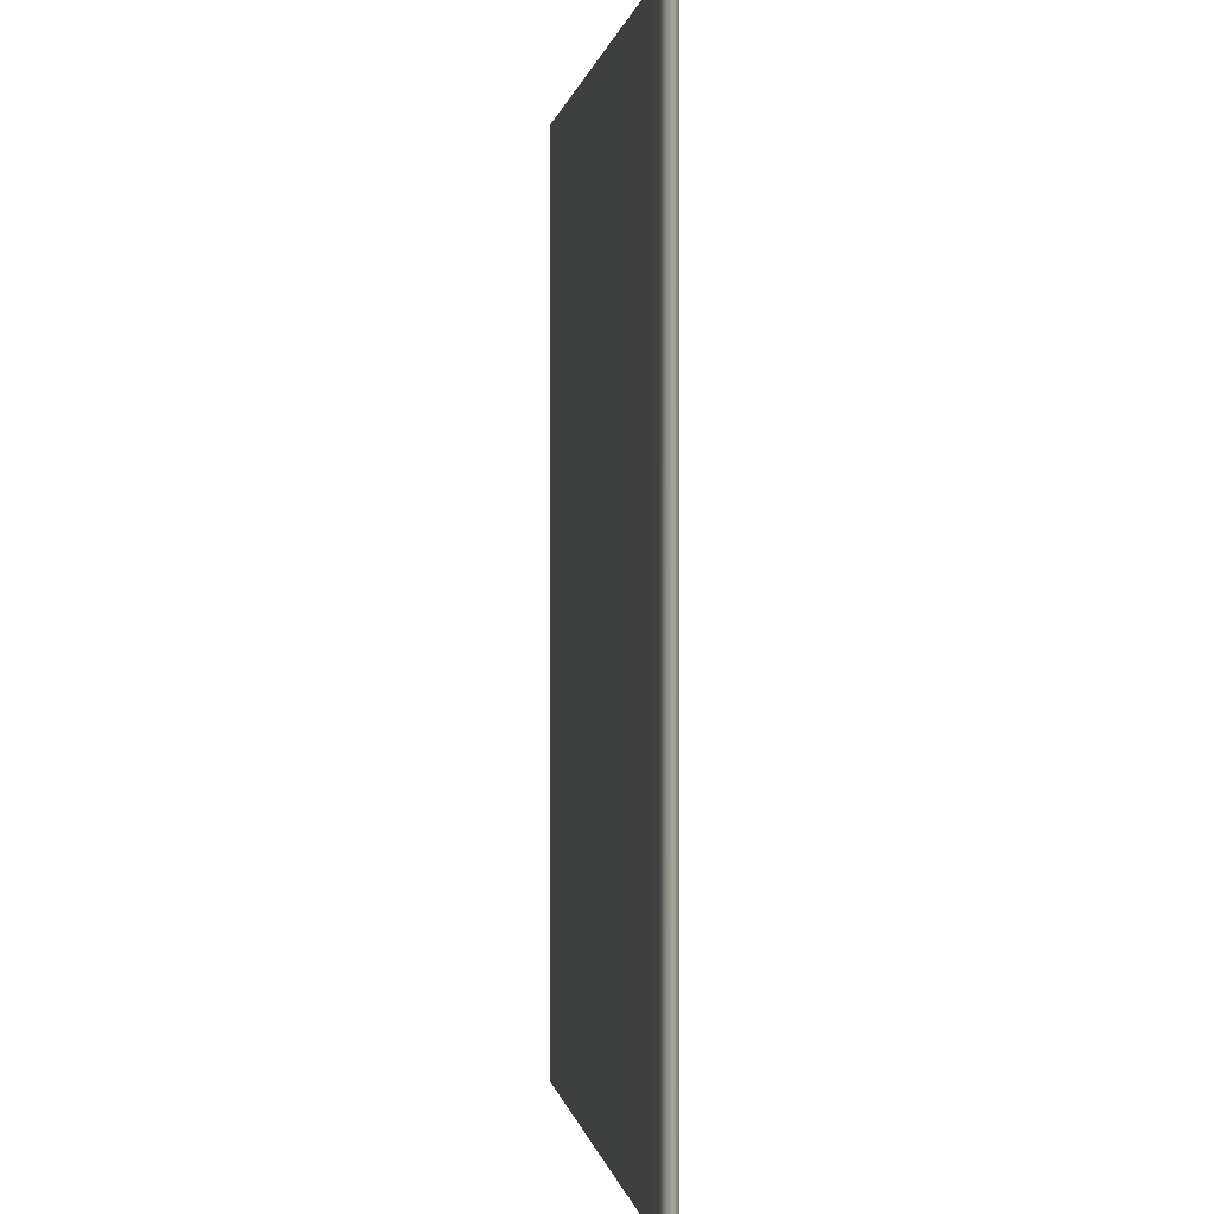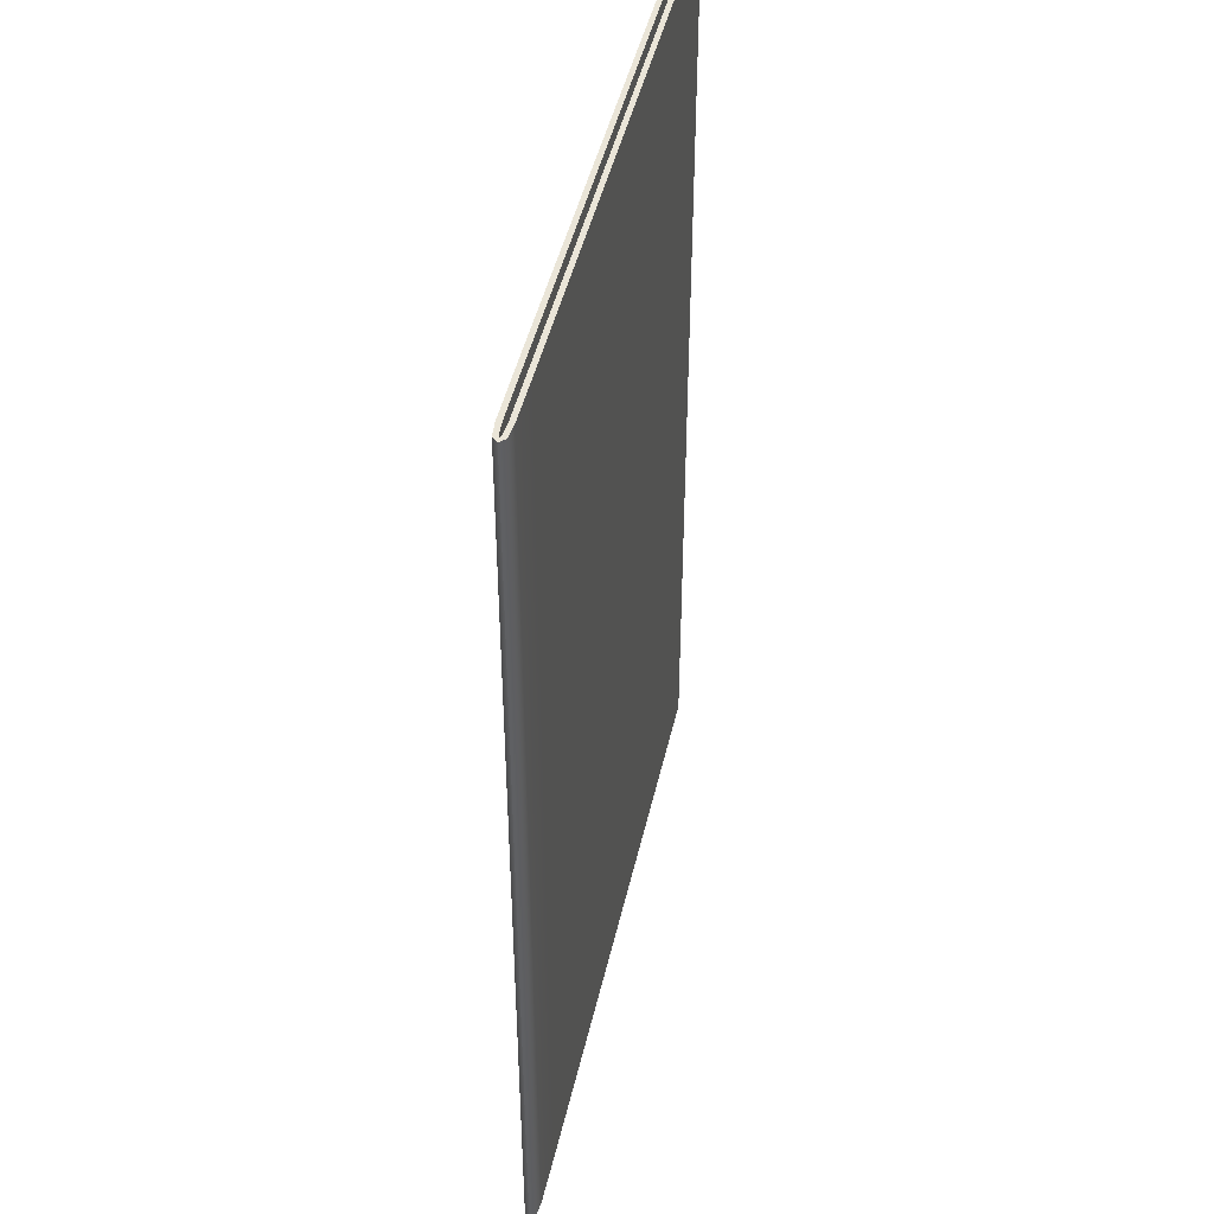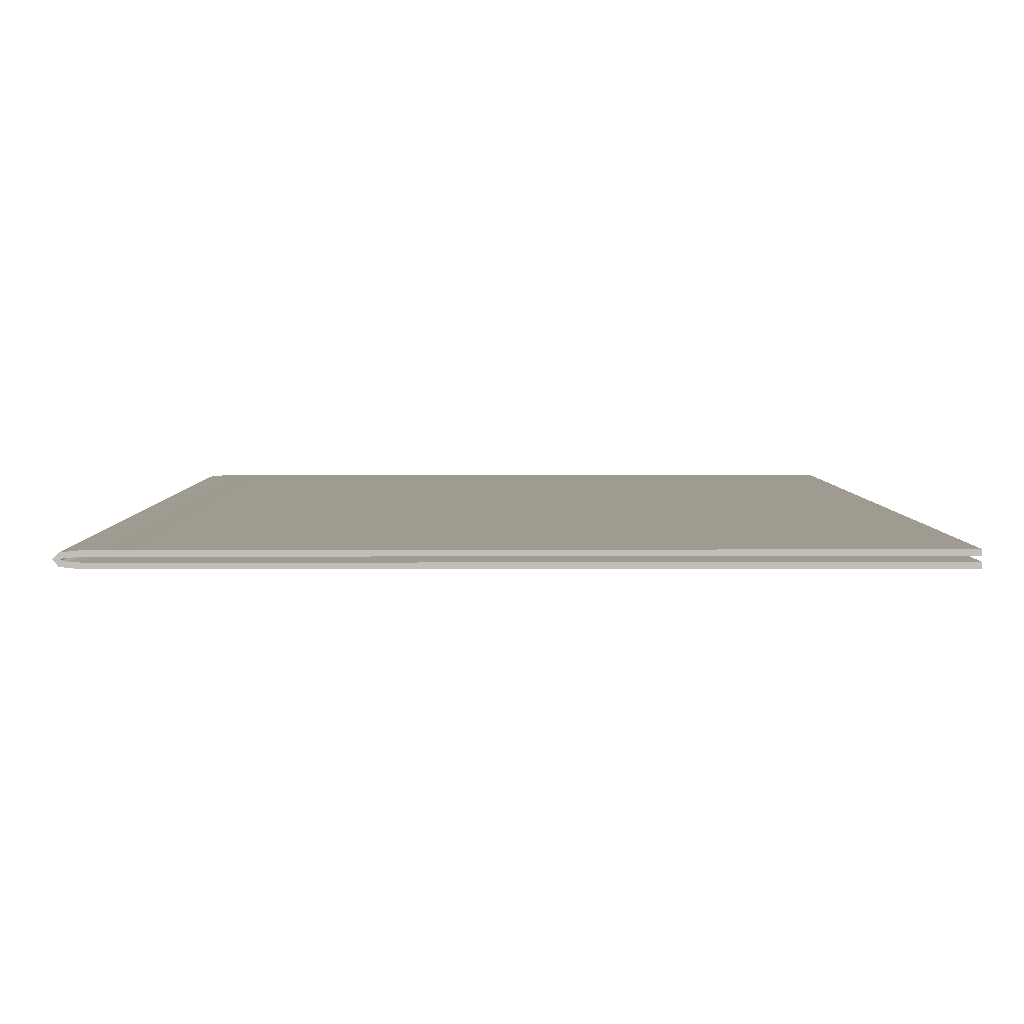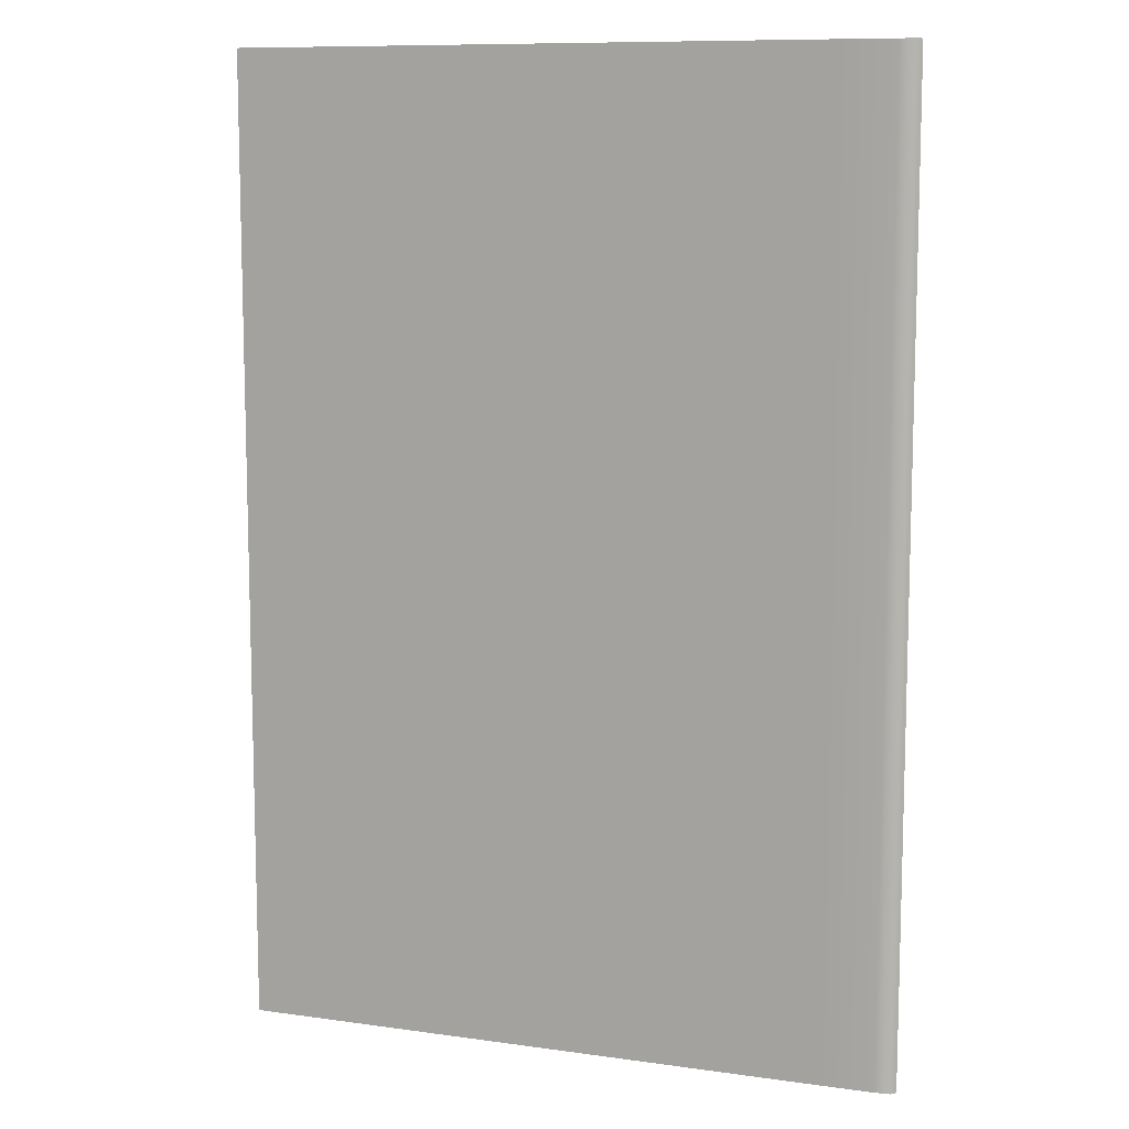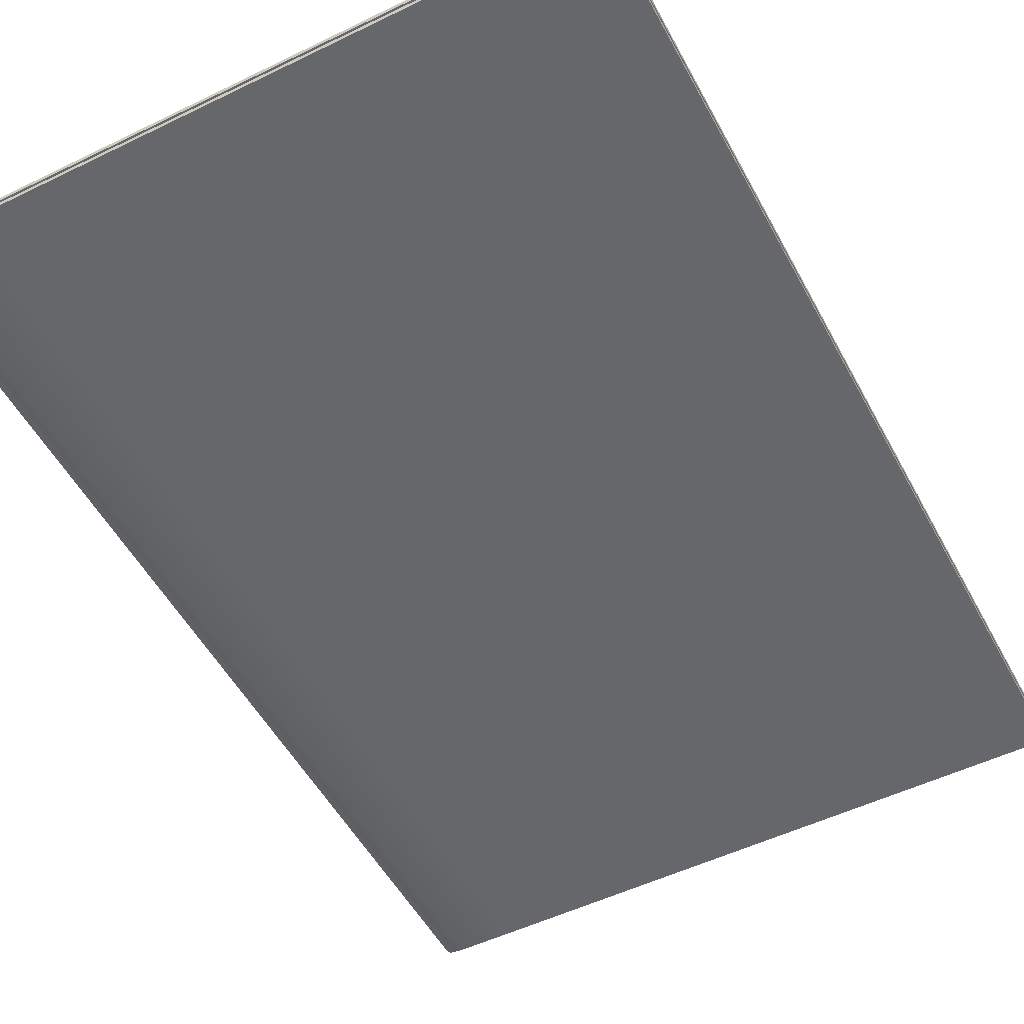
<metadata>
{"format":"obj","ext":"obj","renderer":"f3d","projection":"perspective","resolution":1024,"background":"white","views":[{"elev":0.5,"azim":-98.7,"up":"+Z"},{"elev":45.5,"azim":-77.4,"up":"+Z"},{"elev":4.0,"azim":-0.5,"up":"+Y"},{"elev":10.0,"azim":-160.2,"up":"+Z"},{"elev":-52.1,"azim":27.7,"up":"+Y"}]}
</metadata>
<code>
g SeparateMesh_NPC_Eve_Model_Eve_Newspaper_LOD2
v -0.1598 1.969e-06 0.4751
v -0.1626 7.758e-07 0.4751
v -0.1603 0.002555 0.4751
v -0.1587 0.0005008 0.4751
v -0.1587 -0.0005033 0.4751
v -0.1523 -0.001017 0.4751
v -0.1528 -0.003304 0.4751
v -0.1603 -0.002538 0.4751
v -0.1598 2.293e-06 -4.234e-06
v -0.1626 1.1e-06 -4.234e-06
v -0.1603 -0.002536 -4.205e-06
v -0.1587 -0.0005015 -4.198e-06
v -0.1587 0.0004987 -4.233e-06
v -0.1523 0.001012 -4.231e-06
v -0.1528 0.0033 -4.223e-06
v -0.1603 0.002553 -4.226e-06
v -0.1603 -0.002538 0.4751
v -0.1626 7.758e-07 0.4751
v -0.1598 1.969e-06 0.4751
v -0.1587 -0.0005033 0.4751
v -0.1603 0.002553 -4.226e-06
v -0.1626 1.1e-06 -4.234e-06
v -0.1598 2.293e-06 -4.234e-06
v -0.1587 0.0004987 -4.233e-06
v -0.1278 0.001057 0.4751
v -0.128 0.00339 0.4751
v -0.04547 0.003403 0.4751
v -0.04535 0.001057 0.4751
v 0.08209 0.003422 0.4751
v 0.08214 0.001057 0.4751
v 0.1626 0.001057 0.4751
v 0.1626 0.003434 0.4751
v -0.04547 -0.003406 0.4751
v -0.128 -0.003393 0.4751
v -0.1278 -0.00106 0.4751
v -0.04535 -0.00106 0.4751
v 0.08209 -0.003425 0.4751
v 0.08214 -0.00106 0.4751
v 0.1626 -0.003437 0.4751
v 0.1626 -0.00106 0.4751
v -0.1278 -0.001058 -4.276e-06
v -0.128 -0.003391 -4.246e-06
v -0.04547 -0.003404 -4.246e-06
v -0.04535 -0.001058 -4.2e-06
v 0.08209 -0.003423 -4.246e-06
v 0.08214 -0.001058 -4.238e-06
v 0.1626 -0.001059 -4.238e-06
v 0.1626 -0.003436 -4.246e-06
v -0.04547 0.003401 -4.223e-06
v -0.128 0.003388 -4.223e-06
v -0.1278 0.001056 -4.231e-06
v -0.04535 0.001056 -4.231e-06
v 0.08209 0.00342 -4.223e-06
v 0.08214 0.001056 -4.231e-06
v 0.1626 0.003433 -4.223e-06
v 0.1626 0.001056 -4.231e-06
v -0.1587 0.0005008 0.4751
v -0.1603 0.002555 0.4751
v -0.1528 0.003302 0.4751
v -0.1523 0.001014 0.4751
v -0.1587 -0.0005015 -4.198e-06
v -0.1603 -0.002536 -4.205e-06
v -0.1528 -0.003302 -4.207e-06
v -0.1523 -0.001015 -4.2e-06
v -0.1523 0.001014 0.4751
v -0.1528 0.003302 0.4751
v -0.128 0.00339 0.4751
v -0.1278 0.001057 0.4751
v -0.128 -0.003393 0.4751
v -0.1528 -0.003304 0.4751
v -0.1523 -0.001017 0.4751
v -0.1278 -0.00106 0.4751
v -0.1523 -0.001015 -4.2e-06
v -0.1528 -0.003302 -4.207e-06
v -0.128 -0.003391 -4.246e-06
v -0.1278 -0.001058 -4.276e-06
v -0.128 0.003388 -4.223e-06
v -0.1528 0.0033 -4.223e-06
v -0.1523 0.001012 -4.231e-06
v -0.1278 0.001056 -4.231e-06
v -0.1603 0.002553 -4.226e-06
v -0.1626 1.052e-06 0.06989
v -0.1626 1.1e-06 -4.234e-06
v -0.1603 0.002553 0.06989
v -0.1528 0.0033 -4.223e-06
v -0.1626 9.762e-07 0.1817
v -0.1528 0.0033 0.06989
v -0.128 0.003388 -4.223e-06
v -0.1603 0.002553 0.1817
v -0.1626 8.998e-07 0.2936
v -0.128 0.003389 0.06989
v -0.04547 0.003401 -4.223e-06
v -0.1603 0.002554 0.2936
v -0.1626 8.234e-07 0.4054
v -0.1528 0.0033 0.1817
v -0.1603 0.002554 0.4054
v -0.1626 7.758e-07 0.4751
v -0.1603 0.002555 0.4751
v -0.1528 0.003301 0.2936
v -0.1528 0.003301 0.4054
v -0.1528 0.003302 0.4751
v -0.128 0.003389 0.1817
v -0.04547 0.003401 0.06989
v -0.128 0.00339 0.4054
v -0.128 0.00339 0.4751
v -0.128 0.00339 0.2936
v -0.04547 0.003403 0.4054
v -0.04547 0.003403 0.4751
v 0.08209 0.003422 0.4751
v -0.04547 0.003402 0.1817
v -0.04547 0.003402 0.2936
v 0.08209 0.003422 0.4054
v 0.1626 0.003434 0.4751
v 0.1626 0.003433 0.4054
v 0.08209 0.003421 0.2936
v 0.1626 0.003434 0.2936
v 0.08209 0.003421 0.1817
v 0.1626 0.003433 0.1817
v 0.08209 0.00342 0.06989
v 0.1626 0.003433 0.06989
v 0.08209 0.00342 -4.223e-06
v 0.1626 0.003433 -4.223e-06
v 0.1626 -0.003436 -4.246e-06
v 0.1626 -0.001059 0.06989
v 0.1626 -0.001059 -4.238e-06
v 0.1626 -0.003436 0.06989
v 0.1626 -0.001059 0.1817
v 0.1626 -0.003436 0.1817
v 0.1626 -0.00106 0.2936
v 0.1626 -0.003437 0.2936
v 0.1626 -0.00106 0.4054
v 0.1626 -0.003437 0.4054
v 0.1626 -0.00106 0.4751
v 0.1626 -0.003437 0.4751
v 0.1626 0.003434 0.4751
v 0.1626 0.001056 0.4054
v 0.1626 0.001057 0.4751
v 0.1626 0.003433 0.4054
v 0.1626 0.001056 0.2936
v 0.1626 0.003434 0.2936
v 0.1626 0.001056 0.1817
v 0.1626 0.003433 0.1817
v 0.1626 0.001056 0.06989
v 0.1626 0.003433 0.06989
v 0.1626 0.001056 -4.231e-06
v 0.1626 0.003433 -4.223e-06
v -0.1587 0.0005008 0.4751
v -0.1598 2.017e-06 0.4054
v -0.1598 1.969e-06 0.4751
v -0.1587 0.0005005 0.4054
v -0.1523 0.001014 0.4751
v -0.1598 2.093e-06 0.2936
v -0.1523 0.001013 0.4054
v -0.1278 0.001057 0.4751
v -0.1587 0.0005 0.2936
v -0.1598 2.169e-06 0.1817
v -0.1278 0.001056 0.4054
v -0.04535 0.001057 0.4751
v -0.1587 0.0004995 0.1817
v -0.1598 2.246e-06 0.06989
v -0.1523 0.001013 0.2936
v -0.1587 0.000499 0.06989
v -0.1598 2.293e-06 -4.234e-06
v -0.1587 0.0004987 -4.233e-06
v -0.1523 0.001013 0.1817
v -0.1523 0.001012 0.06989
v -0.1523 0.001012 -4.231e-06
v -0.1278 0.001056 0.2936
v -0.04535 0.001056 0.4054
v -0.1278 0.001056 0.06989
v -0.1278 0.001056 -4.231e-06
v -0.1278 0.001056 0.1817
v -0.04535 0.001056 0.06989
v -0.04535 0.001056 -4.231e-06
v 0.08214 0.001056 -4.231e-06
v -0.04535 0.001056 0.2936
v -0.04535 0.001056 0.1817
v 0.08214 0.001056 0.06989
v 0.1626 0.001056 -4.231e-06
v 0.1626 0.001056 0.06989
v 0.08214 0.001056 0.1817
v 0.1626 0.001056 0.1817
v 0.08214 0.001056 0.2936
v 0.1626 0.001056 0.2936
v 0.08214 0.001056 0.4054
v 0.1626 0.001056 0.4054
v 0.08214 0.001057 0.4751
v 0.1626 0.001057 0.4751
v -0.1603 -0.002538 0.4751
v -0.1626 8.234e-07 0.4054
v -0.1626 7.758e-07 0.4751
v -0.1603 -0.002538 0.4054
v -0.1528 -0.003304 0.4751
v -0.1626 8.998e-07 0.2936
v -0.1528 -0.003304 0.4054
v -0.128 -0.003393 0.4751
v -0.1603 -0.002537 0.2936
v -0.1626 9.762e-07 0.1817
v -0.128 -0.003393 0.4054
v -0.04547 -0.003406 0.4751
v -0.1603 -0.002537 0.1817
v -0.1626 1.052e-06 0.06989
v -0.1528 -0.003304 0.2936
v -0.1603 -0.002536 0.06989
v -0.1626 1.1e-06 -4.234e-06
v -0.1603 -0.002536 -4.205e-06
v -0.1528 -0.003303 0.1817
v -0.1528 -0.003303 0.06989
v -0.1528 -0.003302 -4.207e-06
v -0.128 -0.003393 0.2936
v -0.04547 -0.003406 0.4054
v -0.128 -0.003392 0.06989
v -0.128 -0.003391 -4.246e-06
v -0.128 -0.003392 0.1817
v -0.04547 -0.003404 0.06989
v -0.04547 -0.003404 -4.246e-06
v 0.08209 -0.003423 -4.246e-06
v -0.04547 -0.003405 0.2936
v -0.04547 -0.003405 0.1817
v 0.08209 -0.003424 0.06989
v 0.1626 -0.003436 -4.246e-06
v 0.1626 -0.003436 0.06989
v 0.08209 -0.003424 0.1817
v 0.1626 -0.003436 0.1817
v 0.08209 -0.003424 0.2936
v 0.1626 -0.003437 0.2936
v 0.08209 -0.003425 0.4054
v 0.1626 -0.003437 0.4054
v 0.08209 -0.003425 0.4751
v 0.1626 -0.003437 0.4751
v -0.1587 -0.0005015 -4.198e-06
v -0.1598 2.246e-06 0.06989
v -0.1598 2.293e-06 -4.234e-06
v -0.1587 -0.0005017 0.06989
v -0.1523 -0.001015 -4.2e-06
v -0.1598 2.169e-06 0.1817
v -0.1523 -0.001015 0.06989
v -0.1278 -0.001058 -4.276e-06
v -0.1587 -0.0005022 0.1817
v -0.1598 2.093e-06 0.2936
v -0.1278 -0.001059 0.06989
v -0.04535 -0.001058 -4.2e-06
v -0.1587 -0.0005026 0.2936
v -0.1598 2.017e-06 0.4054
v -0.1523 -0.001016 0.1817
v -0.1587 -0.000503 0.4054
v -0.1598 1.969e-06 0.4751
v -0.1587 -0.0005033 0.4751
v -0.1523 -0.001016 0.2936
v -0.1523 -0.001017 0.4054
v -0.1523 -0.001017 0.4751
v -0.1278 -0.001059 0.1817
v -0.04535 -0.001059 0.06989
v -0.1278 -0.00106 0.4054
v -0.1278 -0.00106 0.4751
v -0.1278 -0.00106 0.2936
v -0.04535 -0.00106 0.4054
v -0.04535 -0.00106 0.4751
v 0.08214 -0.00106 0.4751
v -0.04535 -0.001059 0.1817
v -0.04535 -0.00106 0.2936
v 0.08214 -0.00106 0.4054
v 0.1626 -0.00106 0.4751
v 0.1626 -0.00106 0.4054
v 0.08214 -0.00106 0.2936
v 0.1626 -0.00106 0.2936
v 0.08214 -0.001059 0.1817
v 0.1626 -0.001059 0.1817
v 0.08214 -0.001059 0.06989
v 0.1626 -0.001059 0.06989
v 0.08214 -0.001058 -4.238e-06
v 0.1626 -0.001059 -4.238e-06
g SeparateMesh_NPC_Eve_Model_Eve_Newspaper_LOD2_0
f 3 2 1
f 4 3 1
f 7 6 5
f 8 7 5
f 11 10 9
f 12 11 9
f 15 14 13
f 16 15 13
f 19 18 17
f 20 19 17
f 23 22 21
f 24 23 21
f 27 26 25
f 28 27 25
f 27 28 29
f 28 30 29
f 29 30 31
f 32 29 31
f 35 34 33
f 36 35 33
f 36 33 37
f 38 36 37
f 38 37 39
f 40 38 39
f 43 42 41
f 44 43 41
f 43 44 45
f 44 46 45
f 45 46 47
f 48 45 47
f 51 50 49
f 52 51 49
f 52 49 53
f 54 52 53
f 54 53 55
f 56 54 55
f 59 58 57
f 60 59 57
f 63 62 61
f 64 63 61
f 67 66 65
f 68 67 65
f 71 70 69
f 72 71 69
f 75 74 73
f 76 75 73
f 79 78 77
f 80 79 77
f 83 82 81
f 82 84 81
f 81 84 85
f 82 86 84
f 84 87 85
f 85 87 88
f 86 89 84
f 84 89 87
f 89 86 90
f 87 91 88
f 88 91 92
f 93 89 90
f 93 90 94
f 89 95 87
f 87 95 91
f 89 93 95
f 96 93 94
f 96 94 97
f 98 96 97
f 93 99 95
f 99 93 96
f 100 96 98
f 100 99 96
f 101 100 98
f 95 102 91
f 95 99 102
f 91 103 92
f 91 102 103
f 104 100 101
f 105 104 101
f 106 99 100
f 99 106 102
f 104 106 100
f 107 104 105
f 108 107 105
f 108 109 107
f 102 106 110
f 102 110 103
f 111 106 104
f 107 111 104
f 106 111 110
f 109 112 107
f 107 112 111
f 112 109 113
f 114 112 113
f 112 115 111
f 115 112 114
f 110 111 115
f 116 115 114
f 117 110 115
f 117 115 116
f 103 110 117
f 118 117 116
f 119 103 117
f 119 117 118
f 92 103 119
f 120 119 118
f 121 92 119
f 121 119 120
f 122 121 120
f 125 124 123
f 124 126 123
f 124 127 126
f 127 128 126
f 127 129 128
f 129 130 128
f 130 129 131
f 132 130 131
f 132 131 133
f 134 132 133
f 137 136 135
f 136 138 135
f 136 139 138
f 139 140 138
f 139 141 140
f 141 142 140
f 142 141 143
f 144 142 143
f 144 143 145
f 146 144 145
f 149 148 147
f 148 150 147
f 147 150 151
f 148 152 150
f 150 153 151
f 151 153 154
f 152 155 150
f 150 155 153
f 152 156 155
f 153 157 154
f 154 157 158
f 156 159 155
f 159 156 160
f 155 161 153
f 153 161 157
f 155 159 161
f 162 159 160
f 162 160 163
f 164 162 163
f 159 165 161
f 165 159 162
f 166 162 164
f 166 165 162
f 167 166 164
f 161 168 157
f 161 165 168
f 157 169 158
f 157 168 169
f 170 166 167
f 171 170 167
f 172 165 166
f 165 172 168
f 170 172 166
f 173 170 171
f 174 173 171
f 174 175 173
f 168 172 176
f 168 176 169
f 177 172 170
f 173 177 170
f 172 177 176
f 175 178 173
f 173 178 177
f 178 175 179
f 180 178 179
f 178 181 177
f 181 178 180
f 176 177 181
f 182 181 180
f 183 176 181
f 183 181 182
f 169 176 183
f 184 183 182
f 185 169 183
f 185 183 184
f 158 169 185
f 186 185 184
f 187 158 185
f 187 185 186
f 188 187 186
f 191 190 189
f 190 192 189
f 189 192 193
f 190 194 192
f 192 195 193
f 193 195 196
f 194 197 192
f 192 197 195
f 197 194 198
f 195 199 196
f 196 199 200
f 201 197 198
f 201 198 202
f 197 203 195
f 195 203 199
f 203 197 201
f 204 201 202
f 204 202 205
f 206 204 205
f 207 203 201
f 207 201 204
f 208 204 206
f 208 207 204
f 209 208 206
f 203 210 199
f 203 207 210
f 199 211 200
f 199 210 211
f 212 208 209
f 213 212 209
f 214 207 208
f 207 214 210
f 212 214 208
f 215 212 213
f 216 215 213
f 216 217 215
f 210 214 218
f 210 218 211
f 219 214 212
f 215 219 212
f 214 219 218
f 217 220 215
f 215 220 219
f 220 217 221
f 222 220 221
f 220 223 219
f 223 220 222
f 218 219 223
f 224 223 222
f 225 218 223
f 225 223 224
f 211 218 225
f 226 225 224
f 227 211 225
f 227 225 226
f 200 211 227
f 228 227 226
f 229 200 227
f 229 227 228
f 230 229 228
f 233 232 231
f 232 234 231
f 231 234 235
f 232 236 234
f 234 237 235
f 235 237 238
f 236 239 234
f 234 239 237
f 239 236 240
f 237 241 238
f 238 241 242
f 243 239 240
f 243 240 244
f 239 245 237
f 237 245 241
f 245 239 243
f 246 243 244
f 246 244 247
f 248 246 247
f 249 245 243
f 249 243 246
f 250 246 248
f 250 249 246
f 251 250 248
f 245 252 241
f 245 249 252
f 241 253 242
f 241 252 253
f 254 250 251
f 255 254 251
f 256 249 250
f 249 256 252
f 254 256 250
f 257 254 255
f 258 257 255
f 258 259 257
f 252 256 260
f 252 260 253
f 261 256 254
f 257 261 254
f 256 261 260
f 259 262 257
f 257 262 261
f 262 259 263
f 264 262 263
f 262 265 261
f 265 262 264
f 260 261 265
f 266 265 264
f 267 260 265
f 267 265 266
f 253 260 267
f 268 267 266
f 269 253 267
f 269 267 268
f 242 253 269
f 270 269 268
f 271 242 269
f 271 269 270
f 272 271 270

</code>
